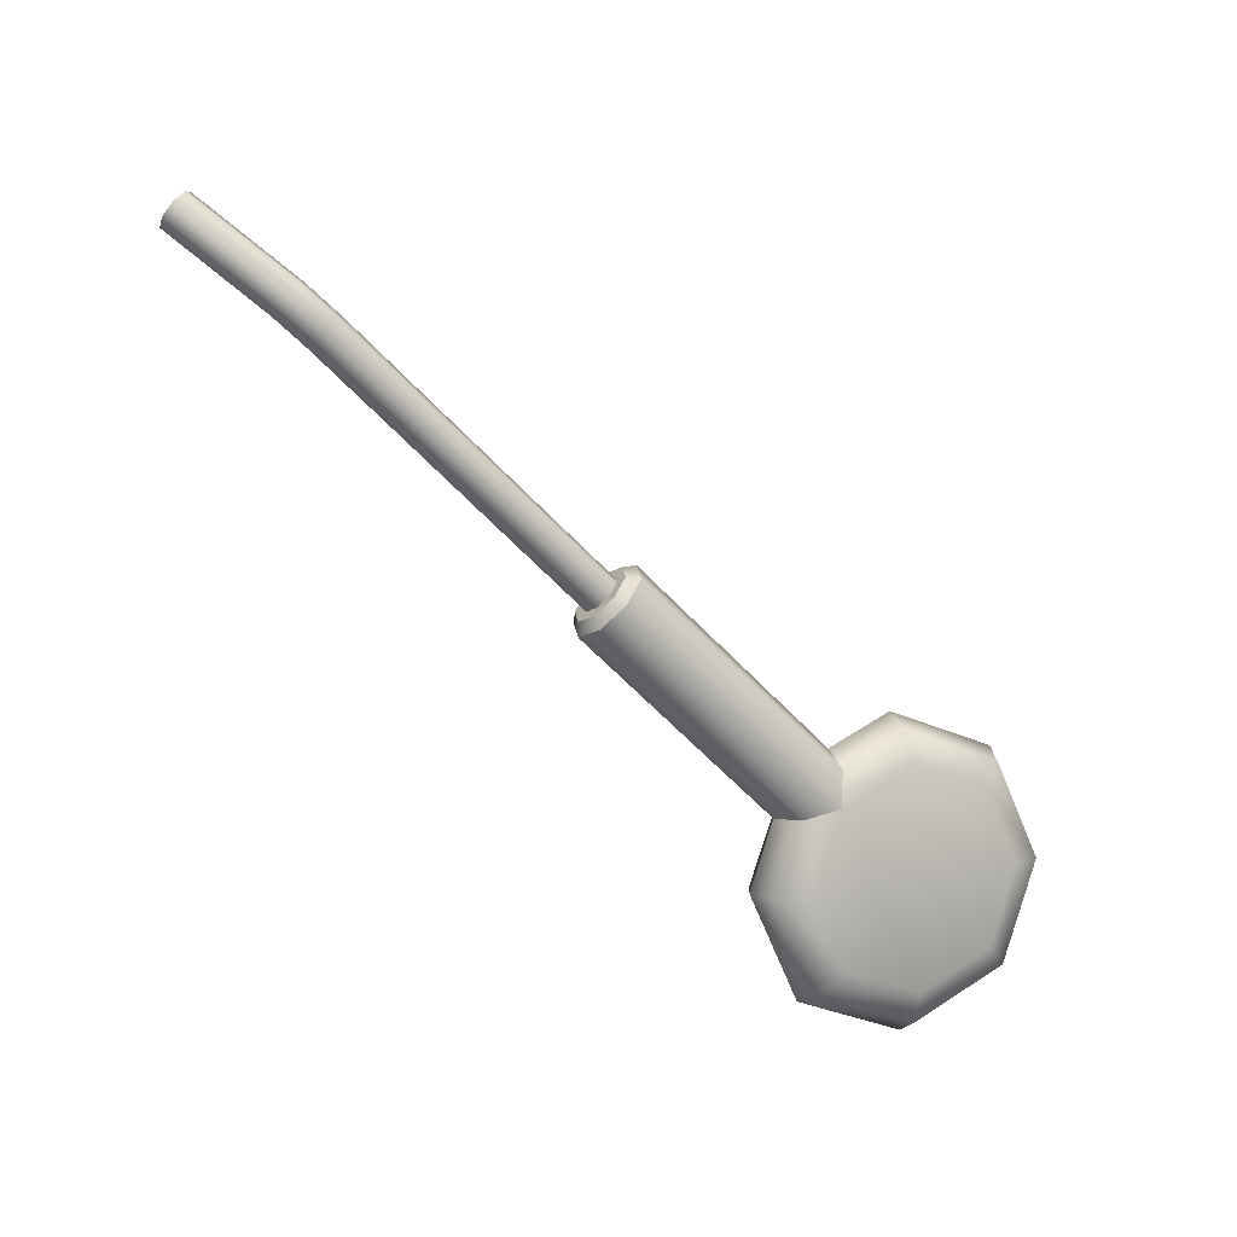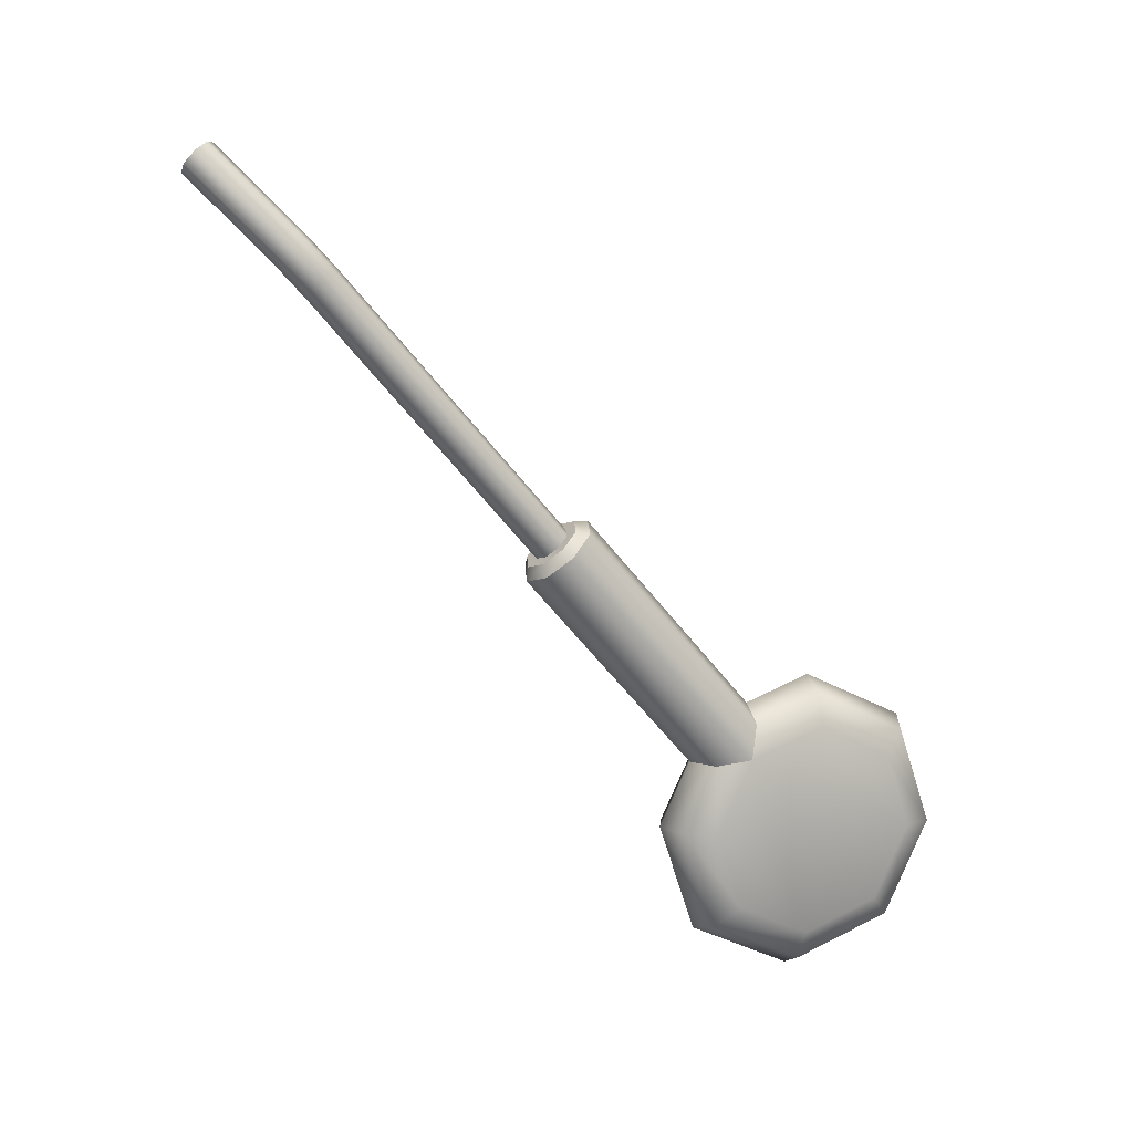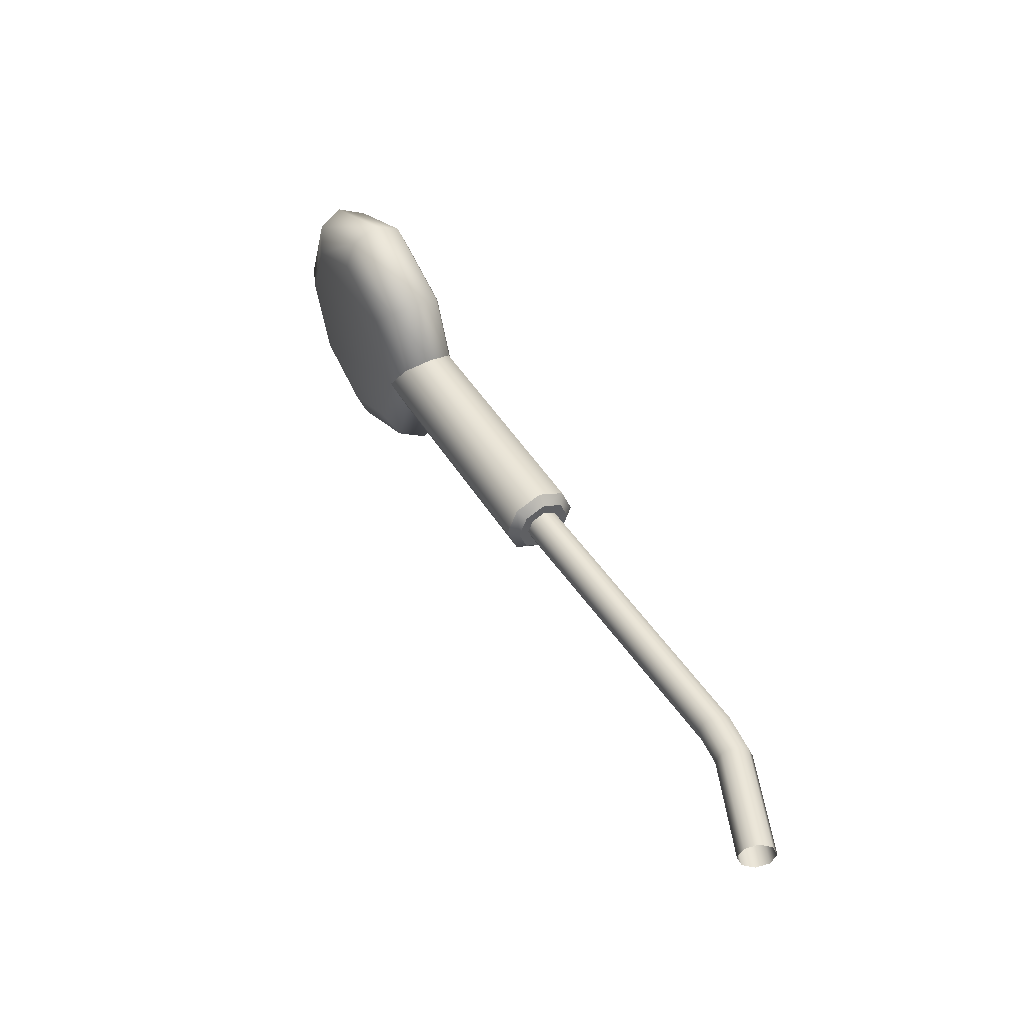
<metadata>
{"format":"obj","ext":"obj","renderer":"f3d","projection":"perspective","resolution":1024,"background":"white","views":[{"elev":75.6,"azim":-142.2,"up":"+Y"},{"elev":78.1,"azim":-135.8,"up":"+Y"},{"elev":46.1,"azim":91.3,"up":"+Z"}]}
</metadata>
<code>
o part19:lever 1
v -0.1407 0.3003 -0.02952
v -0.1509 0.2941 -0.02453
v -0.1612 0.2879 -0.02952
v -0.1364 0.3028 -0.04156
v -0.1407 0.3003 -0.02952
v -0.1612 0.2879 -0.02952
v -0.1364 0.3028 -0.04156
v -0.1612 0.2879 -0.02952
v -0.1655 0.2854 -0.04156
v -0.1364 0.3028 -0.04156
v -0.1655 0.2854 -0.04156
v -0.1612 0.2879 -0.0536
v -0.1364 0.3028 -0.04156
v -0.1612 0.2879 -0.0536
v -0.1407 0.3003 -0.0536
v -0.1612 0.2879 -0.0536
v -0.1509 0.2941 -0.05858
v -0.1407 0.3003 -0.0536
v -0.1679 0.2992 -0.02952
v -0.1576 0.3054 -0.02453
v -0.1473 0.3116 -0.02952
v -0.1679 0.2992 -0.02952
v -0.1473 0.3116 -0.02952
v -0.1431 0.3141 -0.04156
v -0.1721 0.2967 -0.04156
v -0.1679 0.2992 -0.02952
v -0.1431 0.3141 -0.04156
v -0.1679 0.2992 -0.0536
v -0.1721 0.2967 -0.04156
v -0.1431 0.3141 -0.04156
v -0.1473 0.3116 -0.0536
v -0.1679 0.2992 -0.0536
v -0.1431 0.3141 -0.04156
v -0.1473 0.3116 -0.0536
v -0.1576 0.3054 -0.05858
v -0.1679 0.2992 -0.0536
v -0.1397 0.3085 -0.05863
v -0.1387 0.3037 -0.057
v -0.1543 0.2997 -0.0657
v -0.1387 0.3037 -0.057
v -0.1519 0.2958 -0.0634
v -0.1543 0.2997 -0.0657
v -0.1387 0.3037 -0.057
v -0.1407 0.3003 -0.0536
v -0.1519 0.2958 -0.0634
v -0.1407 0.3003 -0.0536
v -0.1509 0.2941 -0.05858
v -0.1519 0.2958 -0.0634
v -0.1519 0.2958 -0.01972
v -0.1509 0.2941 -0.02453
v -0.1387 0.3037 -0.02611
v -0.1509 0.2941 -0.02453
v -0.1407 0.3003 -0.02952
v -0.1387 0.3037 -0.02611
v -0.1651 0.2879 -0.02611
v -0.1612 0.2879 -0.02952
v -0.1519 0.2958 -0.01972
v -0.1612 0.2879 -0.02952
v -0.1509 0.2941 -0.02453
v -0.1519 0.2958 -0.01972
v -0.1706 0.2846 -0.04156
v -0.1655 0.2854 -0.04156
v -0.1651 0.2879 -0.02611
v -0.1655 0.2854 -0.04156
v -0.1612 0.2879 -0.02952
v -0.1651 0.2879 -0.02611
v -0.1651 0.2879 -0.057
v -0.1612 0.2879 -0.0536
v -0.1706 0.2846 -0.04156
v -0.1612 0.2879 -0.0536
v -0.1655 0.2854 -0.04156
v -0.1706 0.2846 -0.04156
v -0.1519 0.2958 -0.0634
v -0.1509 0.2941 -0.05858
v -0.1651 0.2879 -0.057
v -0.1509 0.2941 -0.05858
v -0.1612 0.2879 -0.0536
v -0.1651 0.2879 -0.057
v -0.1473 0.3116 -0.0536
v -0.1434 0.3116 -0.057
v -0.1576 0.3054 -0.05858
v -0.1434 0.3116 -0.057
v -0.1566 0.3037 -0.0634
v -0.1576 0.3054 -0.05858
v -0.1434 0.3116 -0.057
v -0.1397 0.3085 -0.05863
v -0.1566 0.3037 -0.0634
v -0.1397 0.3085 -0.05863
v -0.1543 0.2997 -0.0657
v -0.1566 0.3037 -0.0634
v -0.1576 0.3054 -0.02453
v -0.1566 0.3037 -0.01972
v -0.1473 0.3116 -0.02952
v -0.1566 0.3037 -0.01972
v -0.1434 0.3116 -0.02611
v -0.1473 0.3116 -0.02952
v -0.1566 0.3037 -0.01972
v -0.1543 0.2997 -0.01742
v -0.1434 0.3116 -0.02611
v -0.1543 0.2997 -0.01742
v -0.1397 0.3085 -0.02449
v -0.1434 0.3116 -0.02611
v -0.1679 0.2992 -0.02952
v -0.1698 0.2958 -0.02611
v -0.1576 0.3054 -0.02453
v -0.1698 0.2958 -0.02611
v -0.1566 0.3037 -0.01972
v -0.1576 0.3054 -0.02453
v -0.1698 0.2958 -0.02611
v -0.1688 0.291 -0.02449
v -0.1566 0.3037 -0.01972
v -0.1688 0.291 -0.02449
v -0.1543 0.2997 -0.01742
v -0.1566 0.3037 -0.01972
v -0.1721 0.2967 -0.04156
v -0.1753 0.2926 -0.04156
v -0.1679 0.2992 -0.02952
v -0.1753 0.2926 -0.04156
v -0.1698 0.2958 -0.02611
v -0.1679 0.2992 -0.02952
v -0.1753 0.2926 -0.04156
v -0.1749 0.2874 -0.04156
v -0.1698 0.2958 -0.02611
v -0.1749 0.2874 -0.04156
v -0.1688 0.291 -0.02449
v -0.1698 0.2958 -0.02611
v -0.1679 0.2992 -0.0536
v -0.1698 0.2958 -0.057
v -0.1721 0.2967 -0.04156
v -0.1698 0.2958 -0.057
v -0.1753 0.2926 -0.04156
v -0.1721 0.2967 -0.04156
v -0.1698 0.2958 -0.057
v -0.1688 0.291 -0.05863
v -0.1753 0.2926 -0.04156
v -0.1688 0.291 -0.05863
v -0.1749 0.2874 -0.04156
v -0.1753 0.2926 -0.04156
v -0.1576 0.3054 -0.05858
v -0.1566 0.3037 -0.0634
v -0.1679 0.2992 -0.0536
v -0.1566 0.3037 -0.0634
v -0.1698 0.2958 -0.057
v -0.1679 0.2992 -0.0536
v -0.1566 0.3037 -0.0634
v -0.1543 0.2997 -0.0657
v -0.1698 0.2958 -0.057
v -0.1543 0.2997 -0.0657
v -0.1688 0.291 -0.05863
v -0.1698 0.2958 -0.057
v -0.1543 0.2997 -0.01742
v -0.1519 0.2958 -0.01972
v -0.1397 0.3085 -0.02449
v -0.1519 0.2958 -0.01972
v -0.1387 0.3037 -0.02611
v -0.1397 0.3085 -0.02449
v -0.1688 0.291 -0.02449
v -0.1651 0.2879 -0.02611
v -0.1543 0.2997 -0.01742
v -0.1651 0.2879 -0.02611
v -0.1519 0.2958 -0.01972
v -0.1543 0.2997 -0.01742
v -0.1749 0.2874 -0.04156
v -0.1706 0.2846 -0.04156
v -0.1688 0.291 -0.02449
v -0.1706 0.2846 -0.04156
v -0.1651 0.2879 -0.02611
v -0.1688 0.291 -0.02449
v -0.1688 0.291 -0.05863
v -0.1651 0.2879 -0.057
v -0.1749 0.2874 -0.04156
v -0.1651 0.2879 -0.057
v -0.1706 0.2846 -0.04156
v -0.1749 0.2874 -0.04156
v -0.1543 0.2997 -0.0657
v -0.1519 0.2958 -0.0634
v -0.1688 0.291 -0.05863
v -0.1519 0.2958 -0.0634
v -0.1651 0.2879 -0.057
v -0.1688 0.291 -0.05863
v -0.09821 0.3308 -0.04377
v -0.09934 0.3327 -0.04469
v -0.05383 0.359 -0.04377
v -0.09934 0.3327 -0.04469
v -0.05444 0.3611 -0.04469
v -0.05383 0.359 -0.04377
v -0.09934 0.3327 -0.04156
v -0.1011 0.3357 -0.03806
v -0.09934 0.3327 -0.03661
v -0.1473 0.3116 -0.02952
v -0.1434 0.3116 -0.02611
v -0.1431 0.3141 -0.04156
v -0.1434 0.3116 -0.02611
v -0.1397 0.3139 -0.03692
v -0.1431 0.3141 -0.04156
v -0.09934 0.3327 -0.04156
v -0.1019 0.3369 -0.04156
v -0.1011 0.3357 -0.03806
v -0.09934 0.3327 -0.04156
v -0.09934 0.3327 -0.0465
v -0.1011 0.3357 -0.04505
v -0.09934 0.3327 -0.04156
v -0.09683 0.3284 -0.04156
v -0.09757 0.3297 -0.04505
v -0.09934 0.3327 -0.04156
v -0.09934 0.3327 -0.03661
v -0.09757 0.3297 -0.03806
v -0.09934 0.3327 -0.04156
v -0.1011 0.3357 -0.04505
v -0.1019 0.3369 -0.04156
v -0.09934 0.3327 -0.04156
v -0.09757 0.3297 -0.03806
v -0.09683 0.3284 -0.04156
v -0.1434 0.3116 -0.02611
v -0.1397 0.3085 -0.02449
v -0.1397 0.3139 -0.03692
v -0.1397 0.3085 -0.02449
v -0.136 0.3107 -0.03499
v -0.1397 0.3139 -0.03692
v -0.1397 0.3085 -0.02449
v -0.1387 0.3037 -0.02611
v -0.136 0.3107 -0.03499
v -0.1387 0.3037 -0.02611
v -0.135 0.3059 -0.03692
v -0.136 0.3107 -0.03499
v -0.1387 0.3037 -0.02611
v -0.1407 0.3003 -0.02952
v -0.135 0.3059 -0.03692
v -0.1407 0.3003 -0.02952
v -0.1364 0.3028 -0.04156
v -0.135 0.3059 -0.03692
v -0.1431 0.3141 -0.04156
v -0.1397 0.3139 -0.0462
v -0.1473 0.3116 -0.0536
v -0.1397 0.3139 -0.0462
v -0.1434 0.3116 -0.057
v -0.1473 0.3116 -0.0536
v -0.1397 0.3139 -0.0462
v -0.136 0.3107 -0.04812
v -0.1434 0.3116 -0.057
v -0.136 0.3107 -0.04812
v -0.1397 0.3085 -0.05863
v -0.1434 0.3116 -0.057
v -0.136 0.3107 -0.04812
v -0.135 0.3059 -0.0462
v -0.1397 0.3085 -0.05863
v -0.135 0.3059 -0.0462
v -0.1387 0.3037 -0.057
v -0.1397 0.3085 -0.05863
v -0.135 0.3059 -0.0462
v -0.1364 0.3028 -0.04156
v -0.1387 0.3037 -0.057
v -0.1364 0.3028 -0.04156
v -0.1407 0.3003 -0.0536
v -0.1387 0.3037 -0.057
v -0.1006 0.3319 -0.03499
v -0.136 0.3107 -0.03499
v -0.09826 0.3279 -0.03692
v -0.136 0.3107 -0.03499
v -0.135 0.3059 -0.03692
v -0.09826 0.3279 -0.03692
v -0.103 0.3359 -0.03692
v -0.1397 0.3139 -0.03692
v -0.1006 0.3319 -0.03499
v -0.1397 0.3139 -0.03692
v -0.136 0.3107 -0.03499
v -0.1006 0.3319 -0.03499
v -0.104 0.3376 -0.04156
v -0.1431 0.3141 -0.04156
v -0.103 0.3359 -0.03692
v -0.1431 0.3141 -0.04156
v -0.1397 0.3139 -0.03692
v -0.103 0.3359 -0.03692
v -0.103 0.3359 -0.0462
v -0.1397 0.3139 -0.0462
v -0.104 0.3376 -0.04156
v -0.1397 0.3139 -0.0462
v -0.1431 0.3141 -0.04156
v -0.104 0.3376 -0.04156
v -0.09826 0.3279 -0.0462
v -0.135 0.3059 -0.0462
v -0.1006 0.3319 -0.04812
v -0.135 0.3059 -0.0462
v -0.136 0.3107 -0.04812
v -0.1006 0.3319 -0.04812
v -0.1006 0.3319 -0.04812
v -0.136 0.3107 -0.04812
v -0.103 0.3359 -0.0462
v -0.136 0.3107 -0.04812
v -0.1397 0.3139 -0.0462
v -0.103 0.3359 -0.0462
v -0.09729 0.3263 -0.04156
v -0.1364 0.3028 -0.04156
v -0.09826 0.3279 -0.0462
v -0.1364 0.3028 -0.04156
v -0.135 0.3059 -0.0462
v -0.09826 0.3279 -0.0462
v -0.09826 0.3279 -0.03692
v -0.135 0.3059 -0.03692
v -0.09729 0.3263 -0.04156
v -0.135 0.3059 -0.03692
v -0.1364 0.3028 -0.04156
v -0.09729 0.3263 -0.04156
v -0.1006 0.3319 -0.04812
v -0.09934 0.3327 -0.0465
v -0.09826 0.3279 -0.0462
v -0.09934 0.3327 -0.0465
v -0.09757 0.3297 -0.04505
v -0.09826 0.3279 -0.0462
v -0.09826 0.3279 -0.0462
v -0.09757 0.3297 -0.04505
v -0.09729 0.3263 -0.04156
v -0.09757 0.3297 -0.04505
v -0.09683 0.3284 -0.04156
v -0.09729 0.3263 -0.04156
v -0.09729 0.3263 -0.04156
v -0.09683 0.3284 -0.04156
v -0.09826 0.3279 -0.03692
v -0.09683 0.3284 -0.04156
v -0.09757 0.3297 -0.03806
v -0.09826 0.3279 -0.03692
v -0.09826 0.3279 -0.03692
v -0.09757 0.3297 -0.03806
v -0.1006 0.3319 -0.03499
v -0.09757 0.3297 -0.03806
v -0.09934 0.3327 -0.03661
v -0.1006 0.3319 -0.03499
v -0.1006 0.3319 -0.03499
v -0.09934 0.3327 -0.03661
v -0.103 0.3359 -0.03692
v -0.09934 0.3327 -0.03661
v -0.1011 0.3357 -0.03806
v -0.103 0.3359 -0.03692
v -0.103 0.3359 -0.03692
v -0.1011 0.3357 -0.03806
v -0.104 0.3376 -0.04156
v -0.1011 0.3357 -0.03806
v -0.1019 0.3369 -0.04156
v -0.104 0.3376 -0.04156
v -0.104 0.3376 -0.04156
v -0.1019 0.3369 -0.04156
v -0.103 0.3359 -0.0462
v -0.1019 0.3369 -0.04156
v -0.1011 0.3357 -0.04505
v -0.103 0.3359 -0.0462
v -0.103 0.3359 -0.0462
v -0.1011 0.3357 -0.04505
v -0.1006 0.3319 -0.04812
v -0.1011 0.3357 -0.04505
v -0.09934 0.3327 -0.0465
v -0.1006 0.3319 -0.04812
v -0.09934 0.3327 -0.04156
v -0.09757 0.3297 -0.04505
v -0.09934 0.3327 -0.0465
v -0.04844 0.3637 -0.04469
v -0.04789 0.3616 -0.04377
v -0.05444 0.3611 -0.04469
v -0.04789 0.3616 -0.04377
v -0.05383 0.359 -0.04377
v -0.05444 0.3611 -0.04469
v -0.09775 0.33 -0.04156
v -0.09821 0.3308 -0.04377
v -0.05358 0.3581 -0.04156
v -0.09821 0.3308 -0.04377
v -0.05383 0.359 -0.04377
v -0.05358 0.3581 -0.04156
v -0.09821 0.3308 -0.03934
v -0.09775 0.33 -0.04156
v -0.05383 0.359 -0.03934
v -0.09775 0.33 -0.04156
v -0.05358 0.3581 -0.04156
v -0.05383 0.359 -0.03934
v -0.09934 0.3327 -0.03842
v -0.09821 0.3308 -0.03934
v -0.05444 0.3611 -0.03842
v -0.09821 0.3308 -0.03934
v -0.05383 0.359 -0.03934
v -0.05444 0.3611 -0.03842
v -0.1005 0.3346 -0.03934
v -0.09934 0.3327 -0.03842
v -0.05506 0.3633 -0.03934
v -0.09934 0.3327 -0.03842
v -0.05444 0.3611 -0.03842
v -0.05506 0.3633 -0.03934
v -0.1009 0.3354 -0.04156
v -0.1005 0.3346 -0.03934
v -0.05531 0.3641 -0.04156
v -0.1005 0.3346 -0.03934
v -0.05506 0.3633 -0.03934
v -0.05531 0.3641 -0.04156
v -0.1005 0.3346 -0.04377
v -0.1009 0.3354 -0.04156
v -0.05506 0.3633 -0.04377
v -0.1009 0.3354 -0.04156
v -0.05531 0.3641 -0.04156
v -0.05506 0.3633 -0.04377
v -0.09934 0.3327 -0.04469
v -0.1005 0.3346 -0.04377
v -0.05444 0.3611 -0.04469
v -0.1005 0.3346 -0.04377
v -0.05506 0.3633 -0.04377
v -0.05444 0.3611 -0.04469
v -0.03014 0.3662 -0.04469
v -0.02994 0.364 -0.04377
v -0.04844 0.3637 -0.04469
v -0.02994 0.364 -0.04377
v -0.04789 0.3616 -0.04377
v -0.04844 0.3637 -0.04469
v -0.02994 0.364 -0.04377
v -0.02985 0.3631 -0.04156
v -0.04789 0.3616 -0.04377
v -0.02985 0.3631 -0.04156
v -0.04766 0.3607 -0.04156
v -0.04789 0.3616 -0.04377
v -0.02985 0.3631 -0.04156
v -0.02994 0.364 -0.03934
v -0.04766 0.3607 -0.04156
v -0.02994 0.364 -0.03934
v -0.04789 0.3616 -0.03934
v -0.04766 0.3607 -0.04156
v -0.02994 0.364 -0.03934
v -0.03014 0.3662 -0.03842
v -0.04789 0.3616 -0.03934
v -0.03014 0.3662 -0.03842
v -0.04844 0.3637 -0.03842
v -0.04789 0.3616 -0.03934
v -0.03014 0.3662 -0.03842
v -0.03035 0.3684 -0.03934
v -0.04844 0.3637 -0.03842
v -0.03035 0.3684 -0.03934
v -0.049 0.3659 -0.03934
v -0.04844 0.3637 -0.03842
v -0.03035 0.3684 -0.03934
v -0.03043 0.3693 -0.04156
v -0.049 0.3659 -0.03934
v -0.03043 0.3693 -0.04156
v -0.04923 0.3668 -0.04156
v -0.049 0.3659 -0.03934
v -0.03043 0.3693 -0.04156
v -0.03035 0.3684 -0.04377
v -0.04923 0.3668 -0.04156
v -0.03035 0.3684 -0.04377
v -0.049 0.3659 -0.04377
v -0.04923 0.3668 -0.04156
v -0.03035 0.3684 -0.04377
v -0.03014 0.3662 -0.04469
v -0.049 0.3659 -0.04377
v -0.03014 0.3662 -0.04469
v -0.04844 0.3637 -0.04469
v -0.049 0.3659 -0.04377
v -0.04789 0.3616 -0.04377
v -0.04766 0.3607 -0.04156
v -0.05383 0.359 -0.04377
v -0.04766 0.3607 -0.04156
v -0.05358 0.3581 -0.04156
v -0.05383 0.359 -0.04377
v -0.04766 0.3607 -0.04156
v -0.04789 0.3616 -0.03934
v -0.05358 0.3581 -0.04156
v -0.04789 0.3616 -0.03934
v -0.05383 0.359 -0.03934
v -0.05358 0.3581 -0.04156
v -0.04789 0.3616 -0.03934
v -0.04844 0.3637 -0.03842
v -0.05383 0.359 -0.03934
v -0.04844 0.3637 -0.03842
v -0.05444 0.3611 -0.03842
v -0.05383 0.359 -0.03934
v -0.04844 0.3637 -0.03842
v -0.049 0.3659 -0.03934
v -0.05444 0.3611 -0.03842
v -0.049 0.3659 -0.03934
v -0.05506 0.3633 -0.03934
v -0.05444 0.3611 -0.03842
v -0.049 0.3659 -0.03934
v -0.04923 0.3668 -0.04156
v -0.05506 0.3633 -0.03934
v -0.04923 0.3668 -0.04156
v -0.05531 0.3641 -0.04156
v -0.05506 0.3633 -0.03934
v -0.04923 0.3668 -0.04156
v -0.049 0.3659 -0.04377
v -0.05531 0.3641 -0.04156
v -0.049 0.3659 -0.04377
v -0.05506 0.3633 -0.04377
v -0.05531 0.3641 -0.04156
v -0.049 0.3659 -0.04377
v -0.04844 0.3637 -0.04469
v -0.05506 0.3633 -0.04377
v -0.04844 0.3637 -0.04469
v -0.05444 0.3611 -0.04469
v -0.05506 0.3633 -0.04377
f 1 2 3
f 4 5 6
f 7 8 9
f 10 11 12
f 13 14 15
f 16 17 18
f 19 20 21
f 22 23 24
f 25 26 27
f 28 29 30
f 31 32 33
f 34 35 36
f 37 38 39
f 40 41 42
f 43 44 45
f 46 47 48
f 49 50 51
f 52 53 54
f 55 56 57
f 58 59 60
f 61 62 63
f 64 65 66
f 67 68 69
f 70 71 72
f 73 74 75
f 76 77 78
f 79 80 81
f 82 83 84
f 85 86 87
f 88 89 90
f 91 92 93
f 94 95 96
f 97 98 99
f 100 101 102
f 103 104 105
f 106 107 108
f 109 110 111
f 112 113 114
f 115 116 117
f 118 119 120
f 121 122 123
f 124 125 126
f 127 128 129
f 130 131 132
f 133 134 135
f 136 137 138
f 139 140 141
f 142 143 144
f 145 146 147
f 148 149 150
f 151 152 153
f 154 155 156
f 157 158 159
f 160 161 162
f 163 164 165
f 166 167 168
f 169 170 171
f 172 173 174
f 175 176 177
f 178 179 180
f 181 182 183
f 184 185 186
f 187 188 189
f 190 191 192
f 193 194 195
f 196 197 198
f 199 200 201
f 202 203 204
f 205 206 207
f 208 209 210
f 211 212 213
f 214 215 216
f 217 218 219
f 220 221 222
f 223 224 225
f 226 227 228
f 229 230 231
f 232 233 234
f 235 236 237
f 238 239 240
f 241 242 243
f 244 245 246
f 247 248 249
f 250 251 252
f 253 254 255
f 256 257 258
f 259 260 261
f 262 263 264
f 265 266 267
f 268 269 270
f 271 272 273
f 274 275 276
f 277 278 279
f 280 281 282
f 283 284 285
f 286 287 288
f 289 290 291
f 292 293 294
f 295 296 297
f 298 299 300
f 301 302 303
f 304 305 306
f 307 308 309
f 310 311 312
f 313 314 315
f 316 317 318
f 319 320 321
f 322 323 324
f 325 326 327
f 328 329 330
f 331 332 333
f 334 335 336
f 337 338 339
f 340 341 342
f 343 344 345
f 346 347 348
f 349 350 351
f 352 353 354
f 355 356 357
f 358 359 360
f 361 362 363
f 364 365 366
f 367 368 369
f 370 371 372
f 373 374 375
f 376 377 378
f 379 380 381
f 382 383 384
f 385 386 387
f 388 389 390
f 391 392 393
f 394 395 396
f 397 398 399
f 400 401 402
f 403 404 405
f 406 407 408
f 409 410 411
f 412 413 414
f 415 416 417
f 418 419 420
f 421 422 423
f 424 425 426
f 427 428 429
f 430 431 432
f 433 434 435
f 436 437 438
f 439 440 441
f 442 443 444
f 445 446 447
f 448 449 450
f 451 452 453
f 454 455 456
f 457 458 459
f 460 461 462
f 463 464 465
f 466 467 468
f 469 470 471
f 472 473 474
f 475 476 477
f 478 479 480
f 481 482 483
f 484 485 486
f 487 488 489
f 490 491 492

</code>
